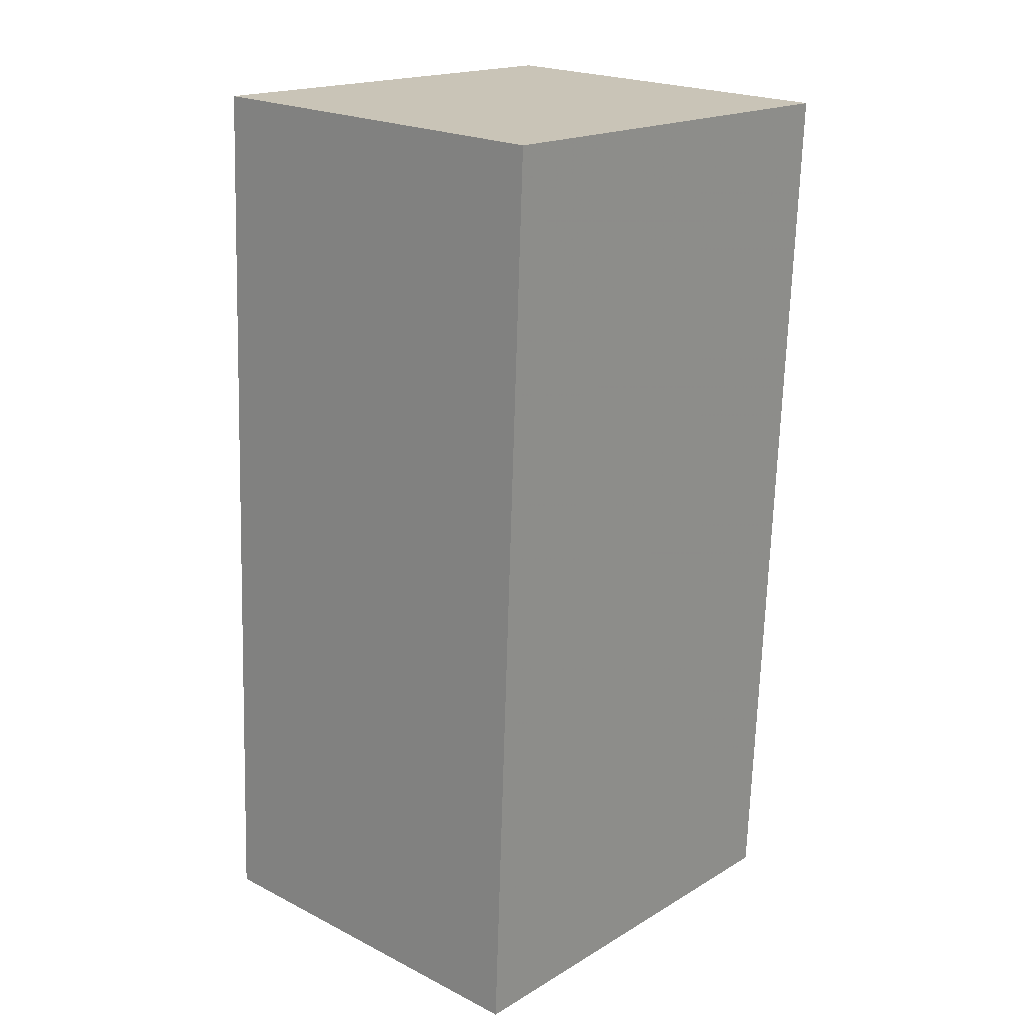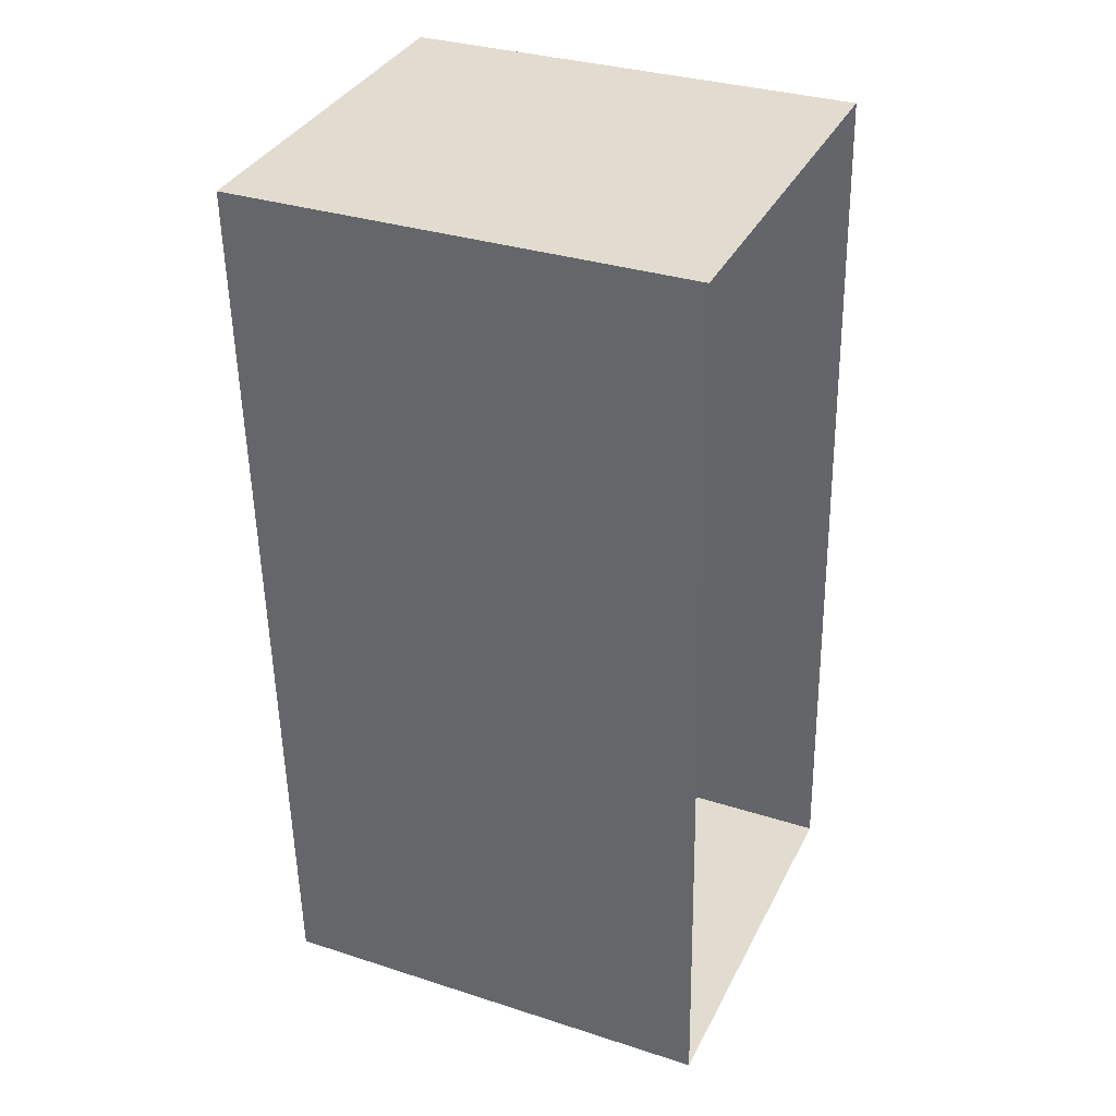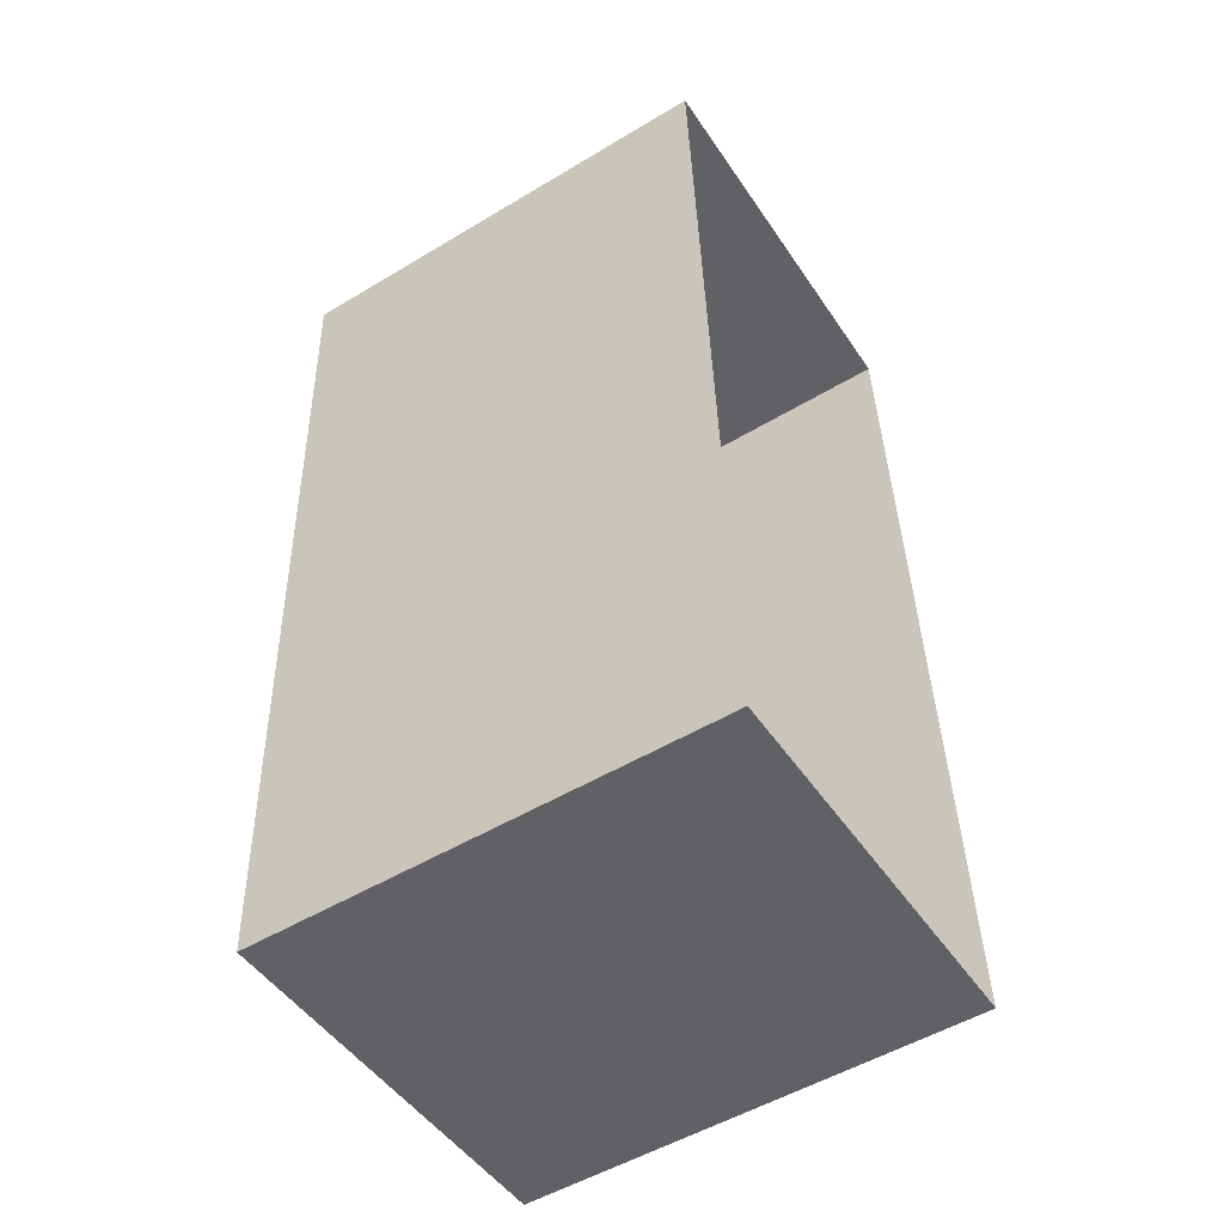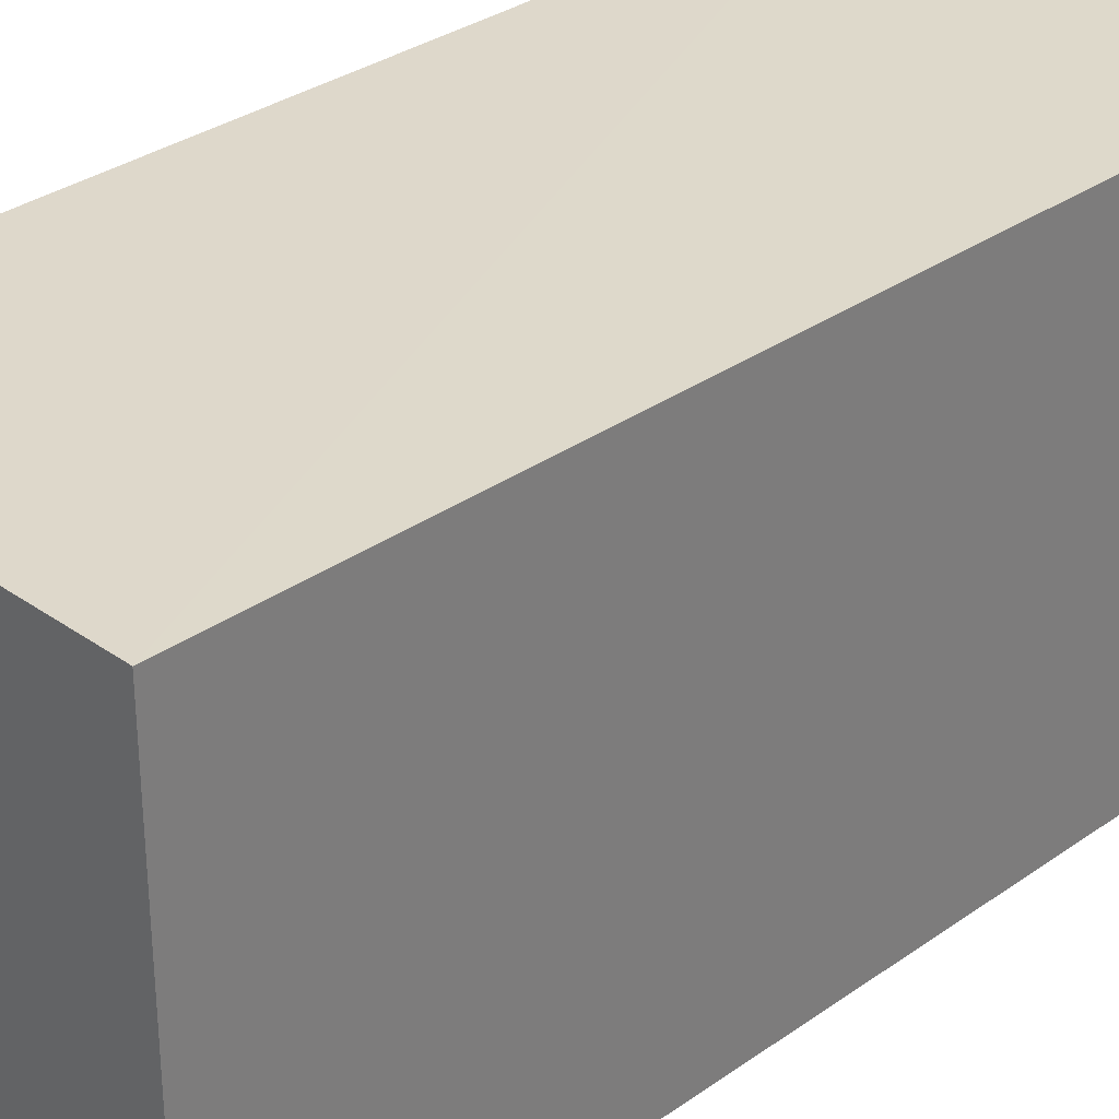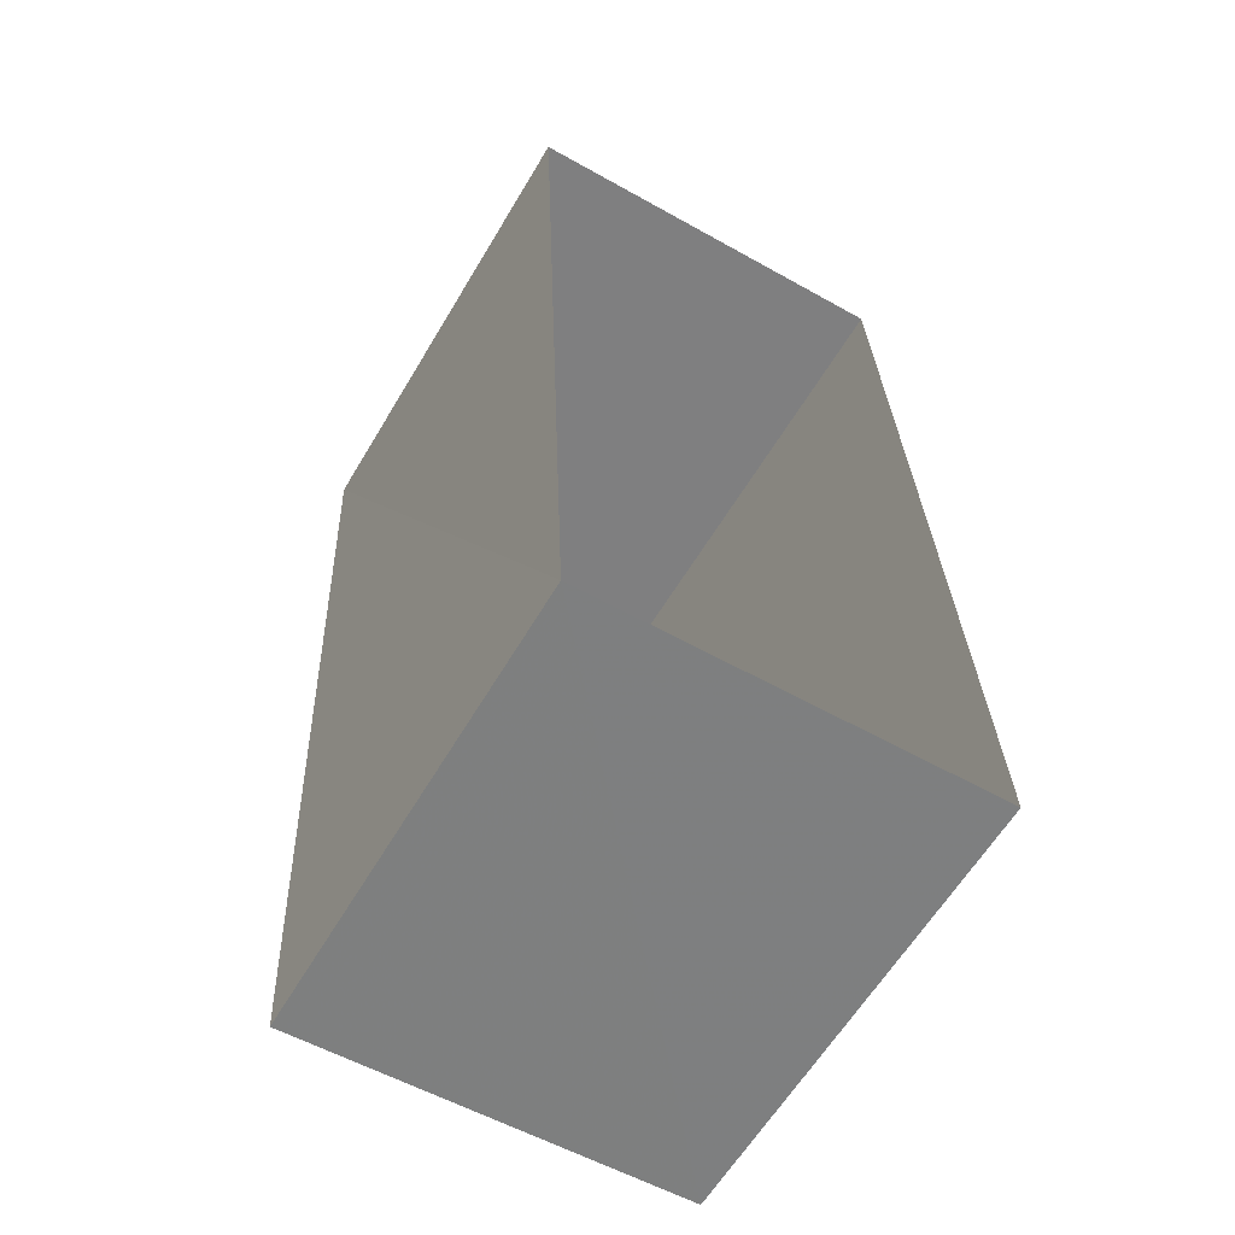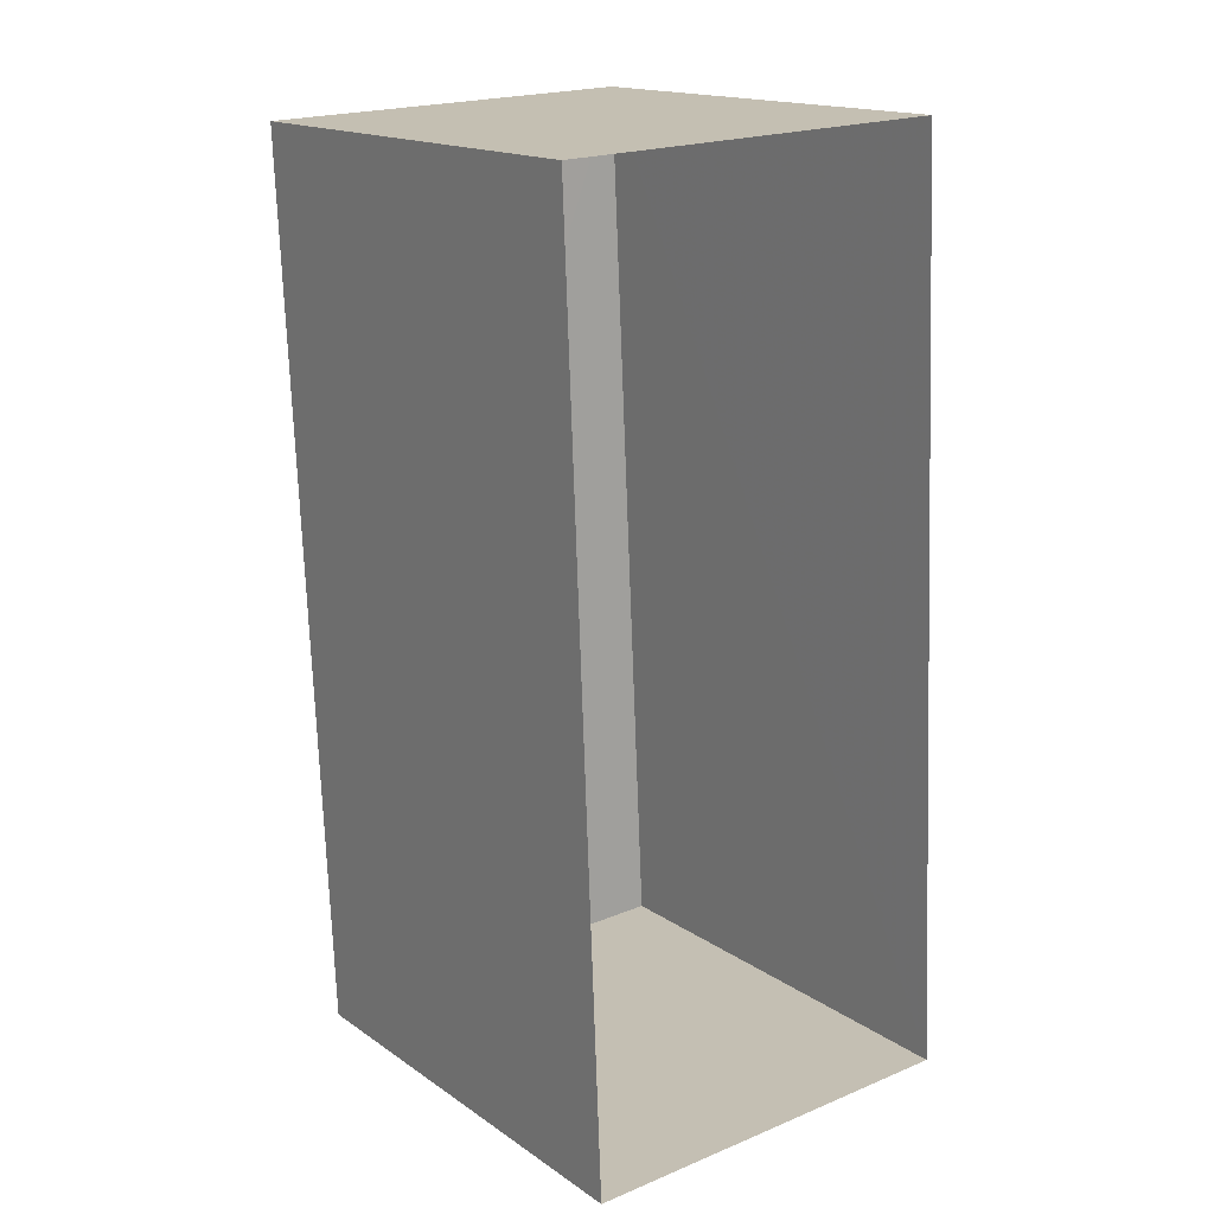
<metadata>
{"format":"obj","ext":"obj","renderer":"f3d","projection":"perspective","resolution":1024,"background":"white","views":[{"elev":18.1,"azim":41.4,"up":"+Y"},{"elev":32.5,"azim":114.0,"up":"+Y"},{"elev":-52.1,"azim":122.8,"up":"+Y"},{"elev":31.8,"azim":-137.5,"up":"+Z"},{"elev":-60.7,"azim":149.5,"up":"+Y"},{"elev":16.5,"azim":143.4,"up":"+Y"}]}
</metadata>
<code>
v -3.159e+05 4.042e+04 4.713
v -3.159e+05 4.042e+04 4.712
v -3.159e+05 4.041e+04 4.71
v -3.159e+05 4.041e+04 4.711
v -3.159e+05 4.042e+04 7.803
v -3.159e+05 4.041e+04 7.801
v -3.159e+05 4.041e+04 7.8
v -3.159e+05 4.042e+04 7.802
f 1 2 3
f 4 1 3
f 5 6 7
f 8 5 7
f 5 2 1
f 5 8 2
f 5 1 4
f 6 5 4
f 8 3 2
f 8 7 3
f 6 4 3
f 7 6 3

</code>
